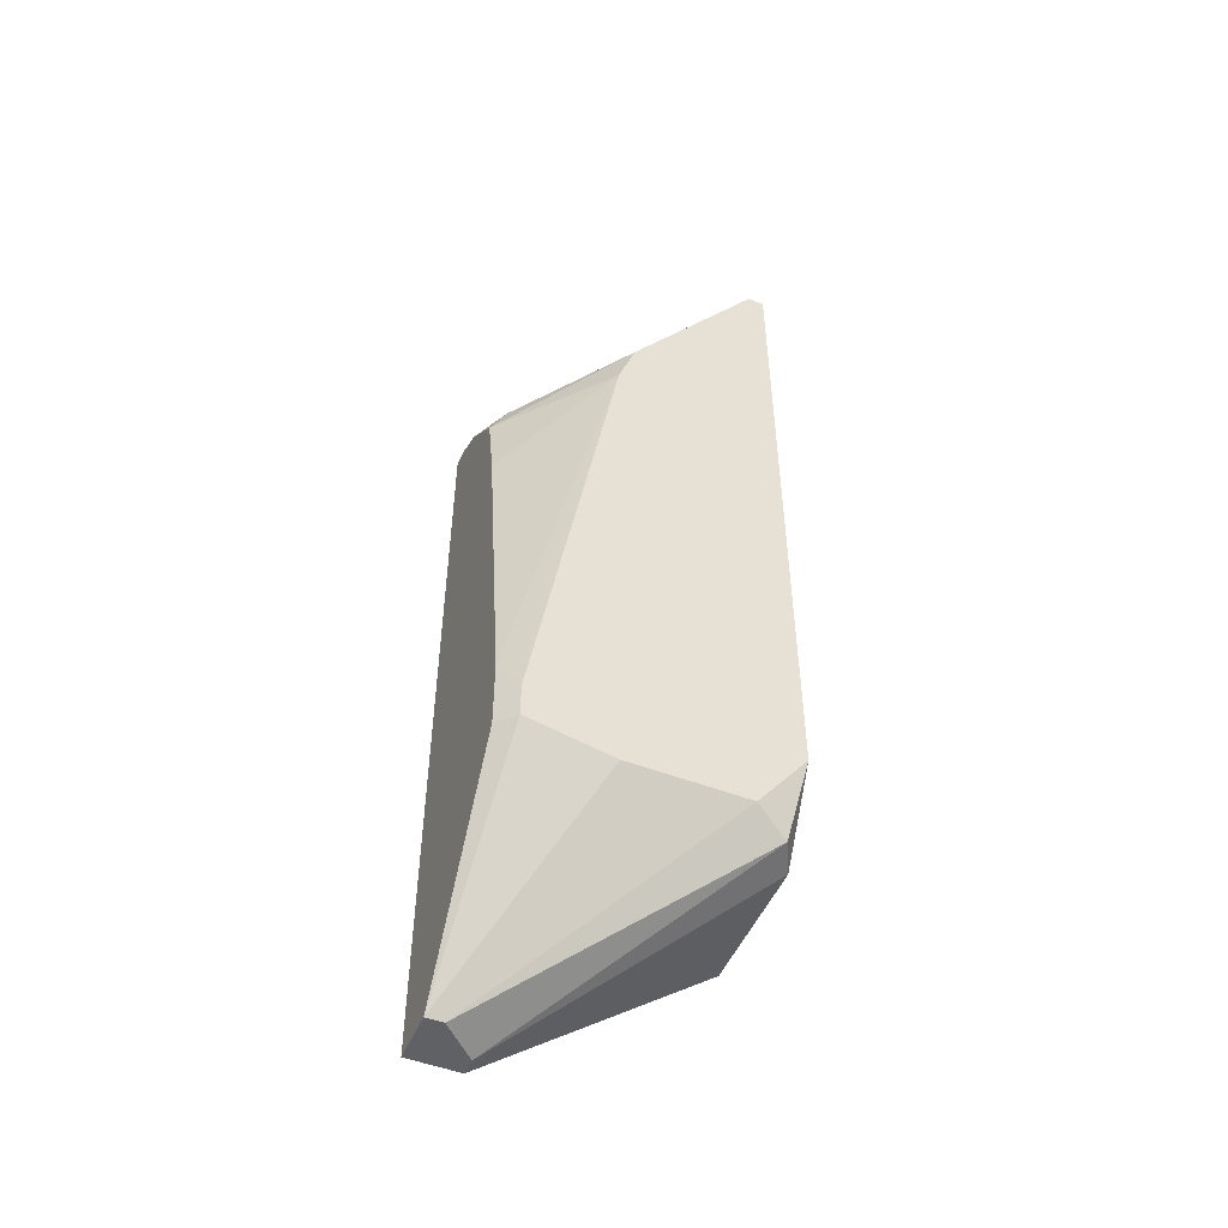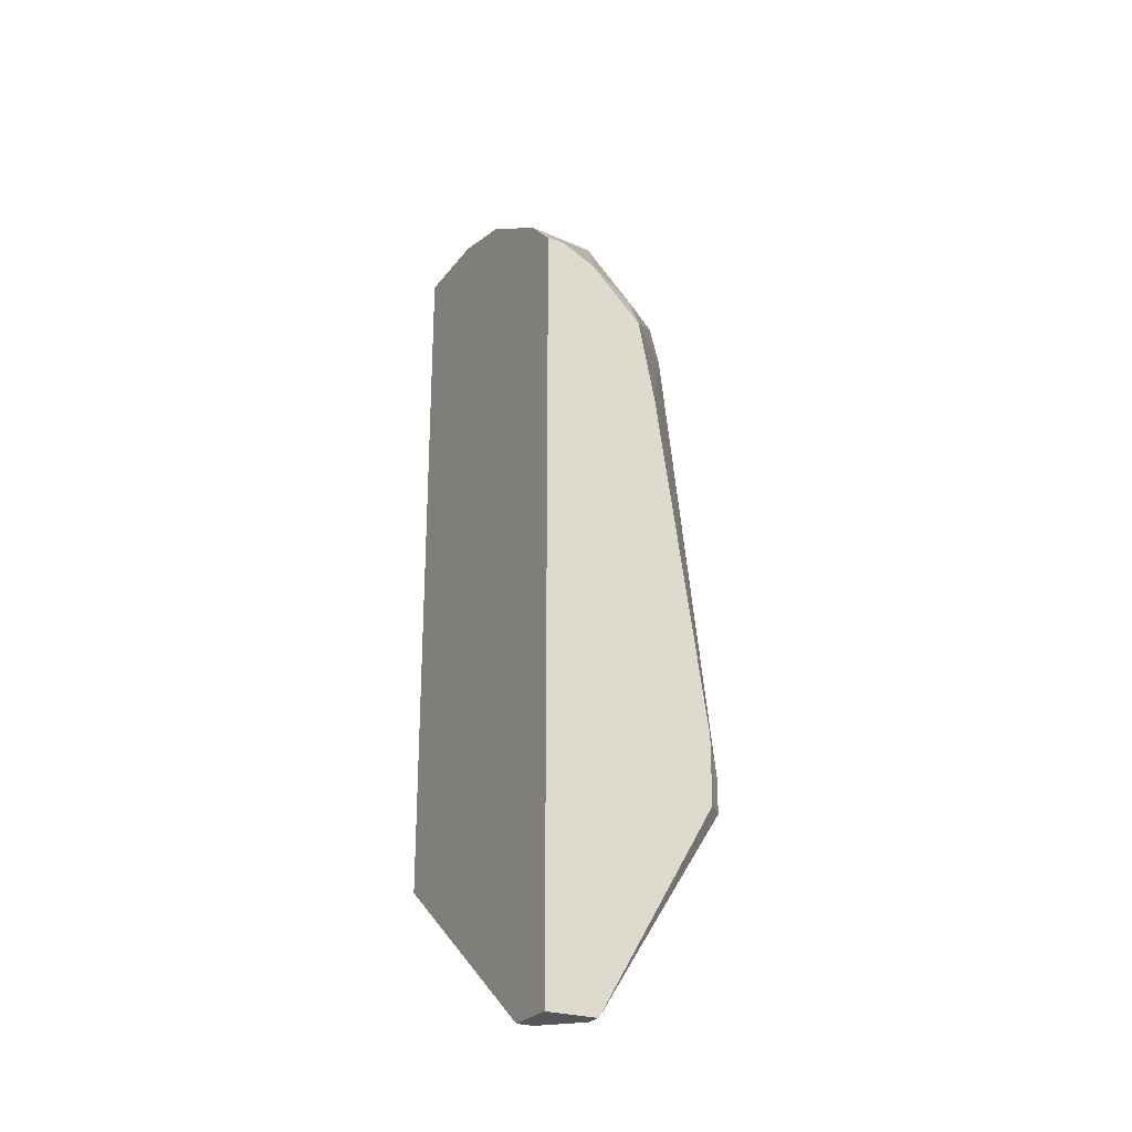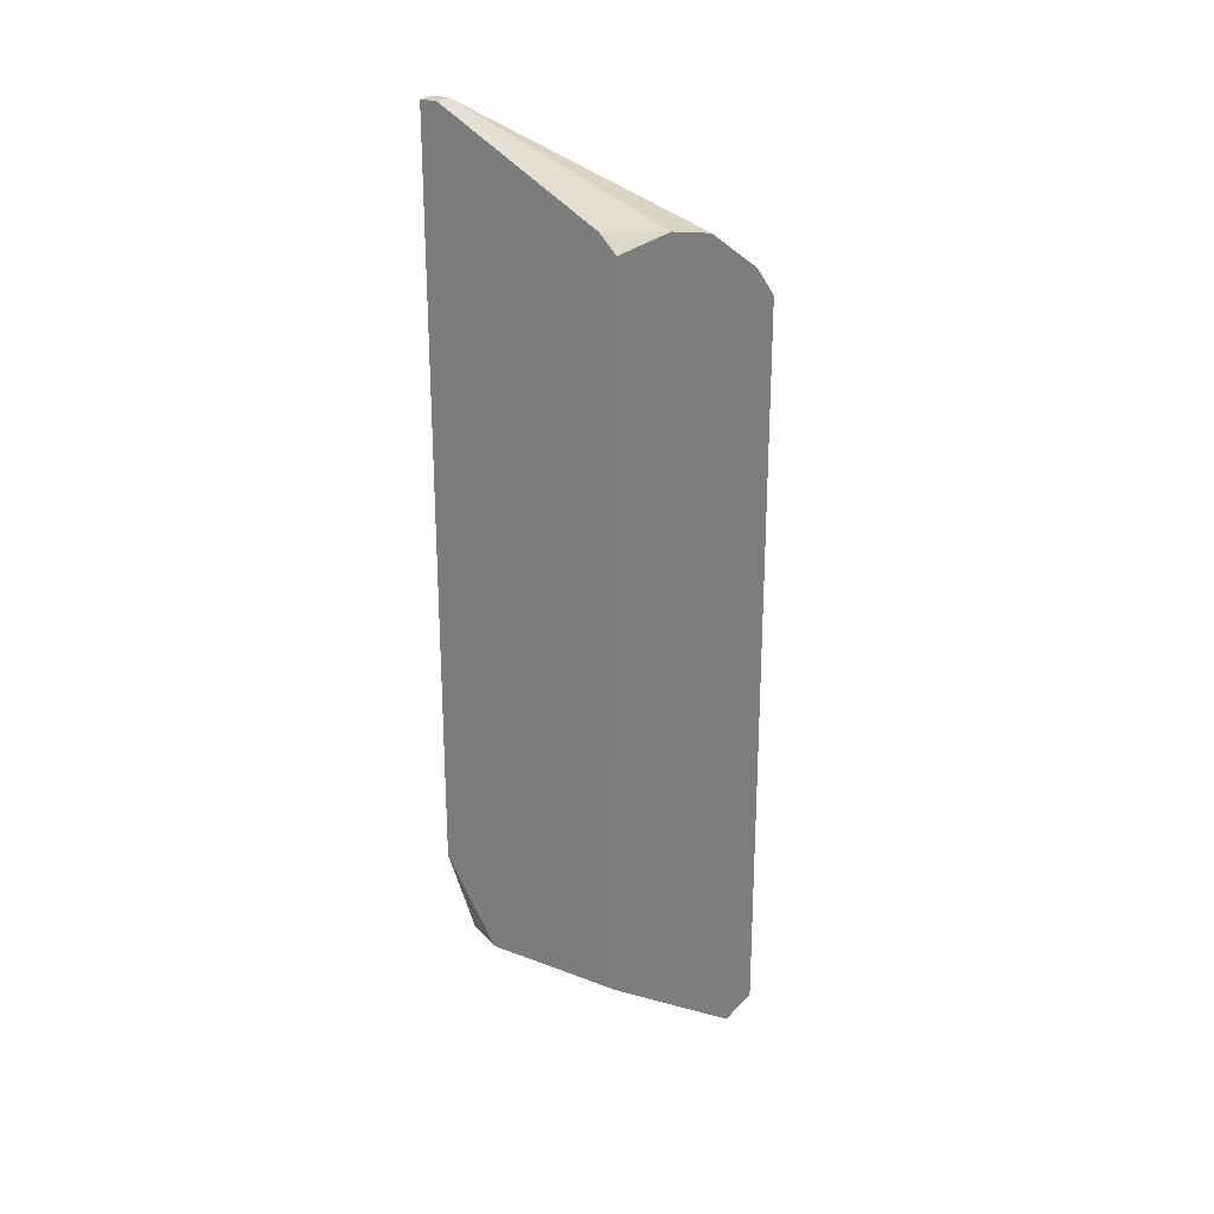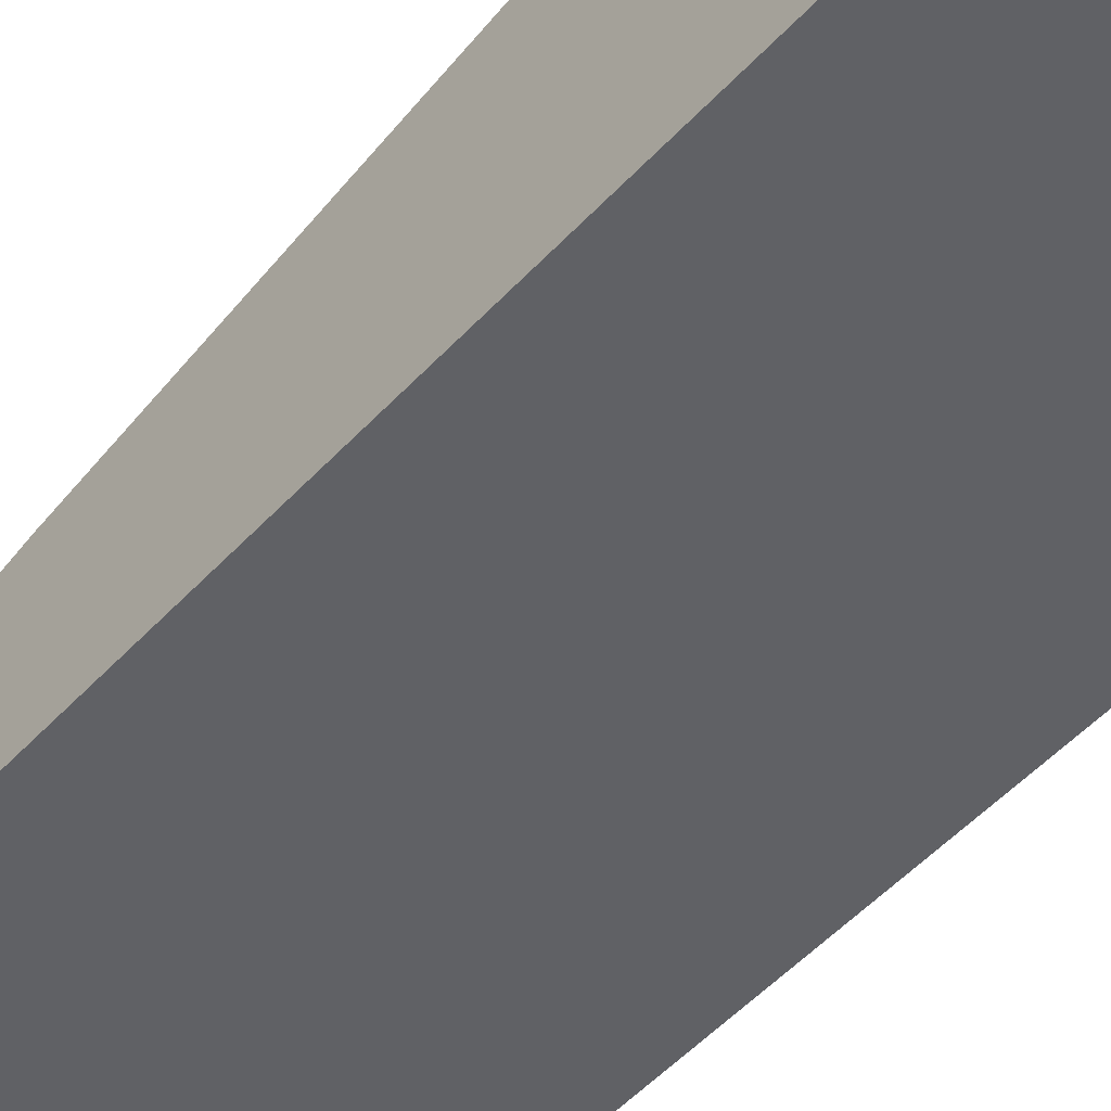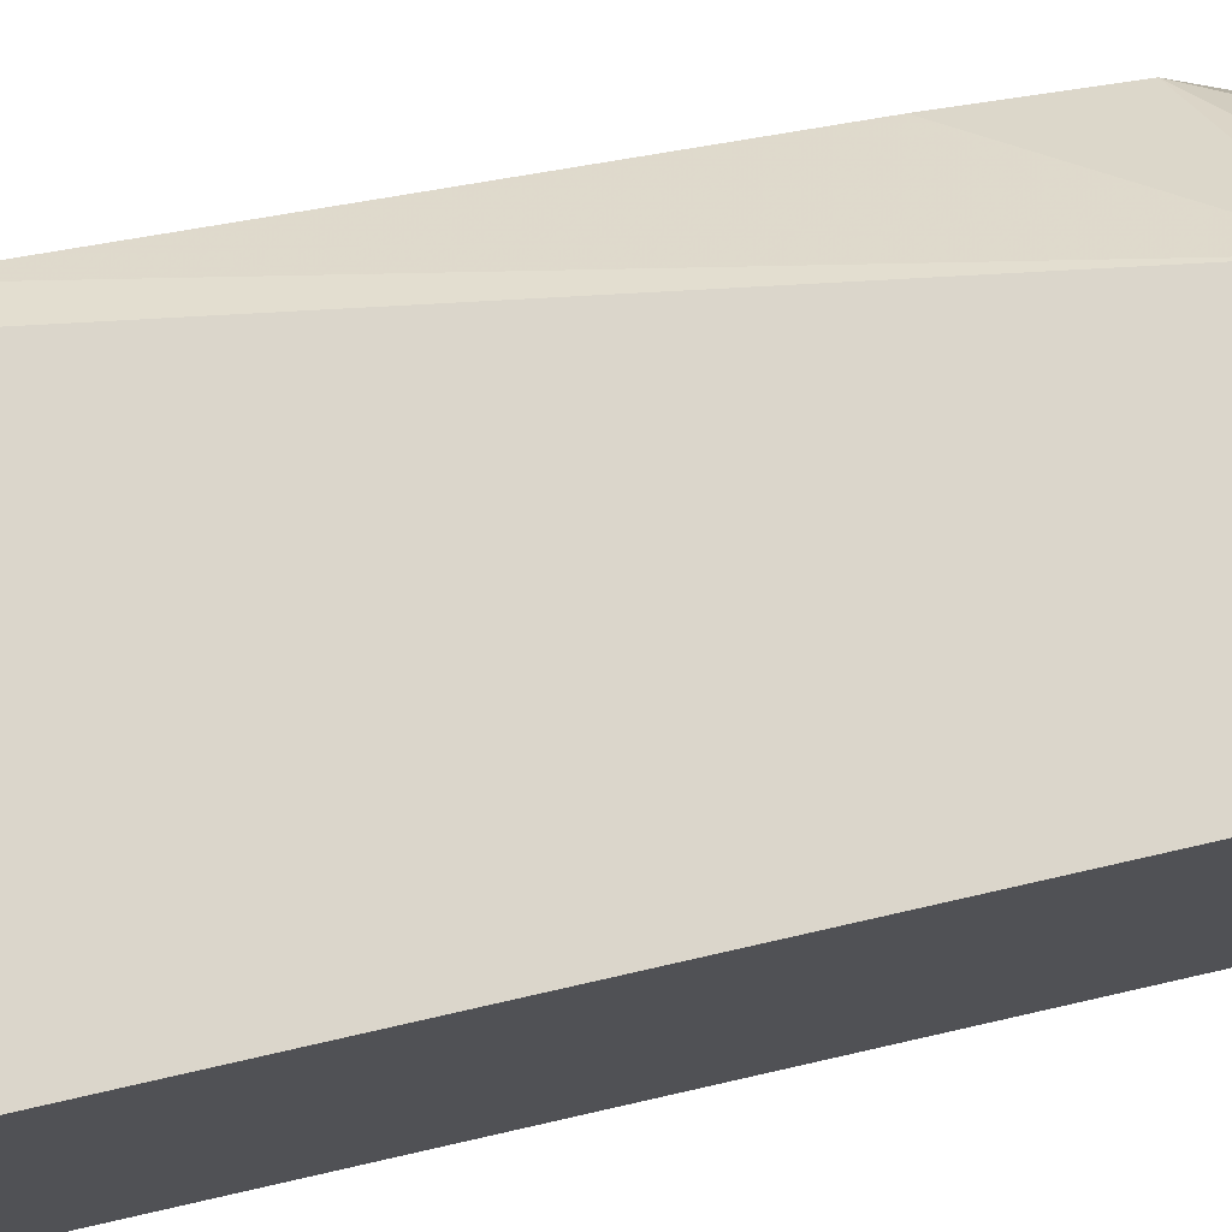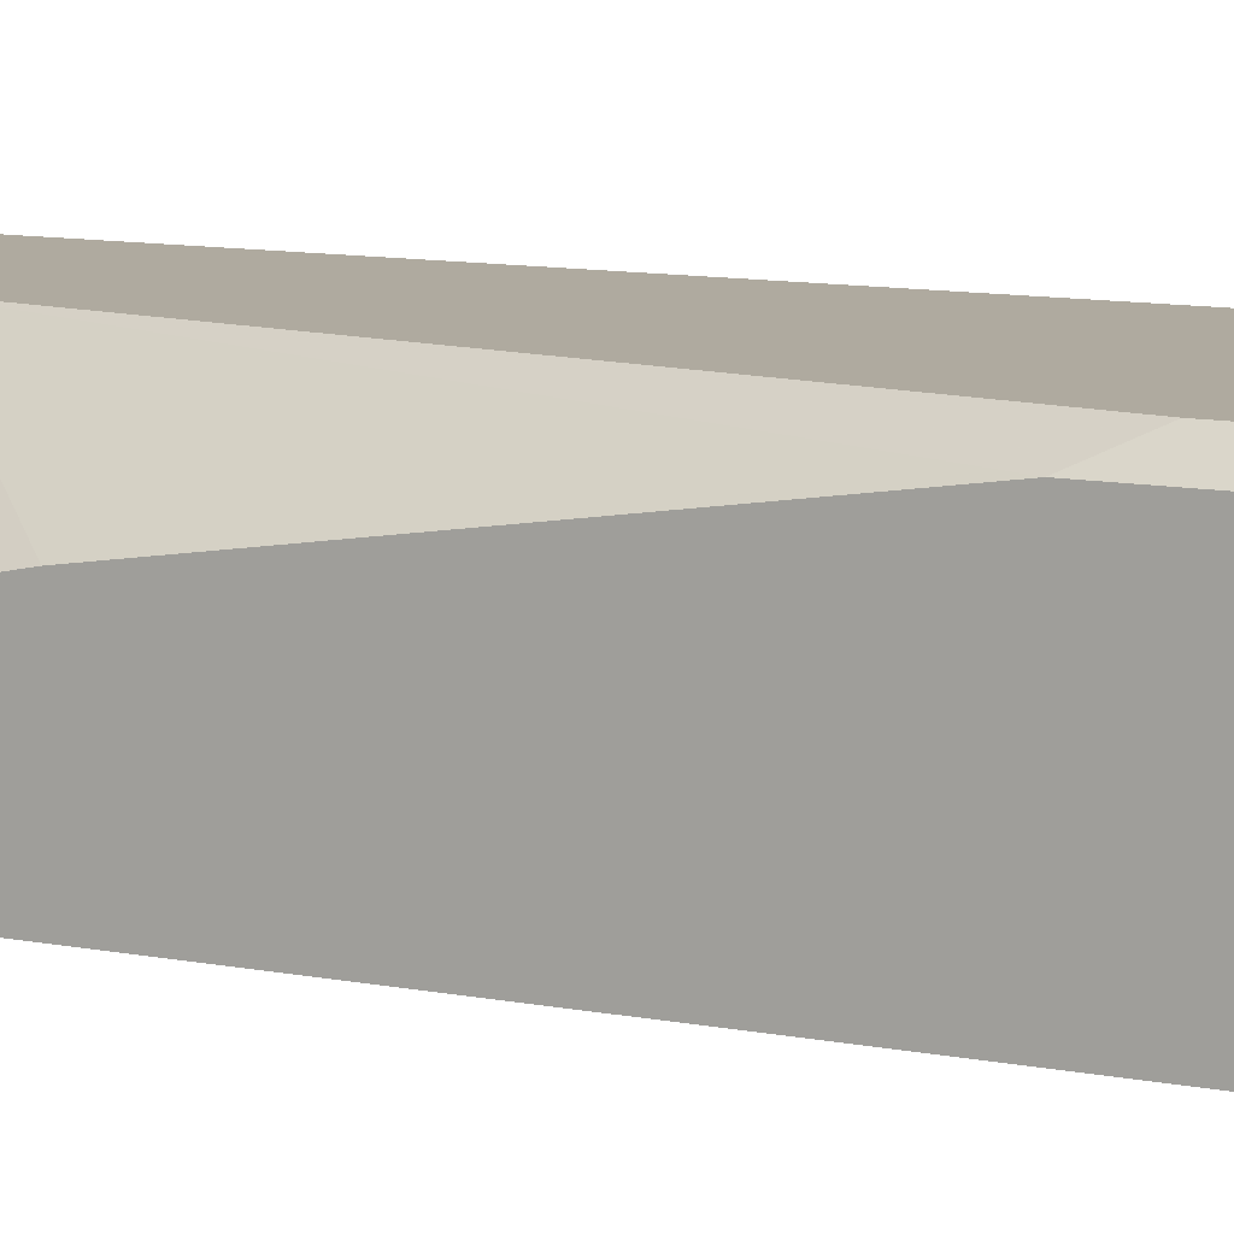
<metadata>
{"format":"obj","ext":"obj","renderer":"f3d","projection":"perspective","resolution":1024,"background":"white","views":[{"elev":-50.1,"azim":157.2,"up":"+Z"},{"elev":-25.8,"azim":61.6,"up":"+Z"},{"elev":25.2,"azim":-58.2,"up":"+Z"},{"elev":-48.5,"azim":140.2,"up":"+Y"},{"elev":73.5,"azim":-103.0,"up":"+Y"},{"elev":9.4,"azim":118.9,"up":"+Y"}]}
</metadata>
<code>
v -0.01301 0.008438 0.04659
v -0.01301 0.009985 0.04659
v -0.01301 0.009985 -0.01835
v -0.01301 0.005344 -0.02608
v -0.01301 -0.005477 0.03885
v -0.01301 -0.007025 -0.02608
v -0.01301 -0.007025 0.0373
v 0.000902 0.009985 0.02958
v 0.000902 -0.007025 0.03576
v 0.01018 -0.002383 -0.04155
v 0.01018 0.009985 -0.02298
v 0.01018 0.009985 -0.01989
v 0.01018 0.002252 0.02494
v 0.007087 -0.005477 -0.04155
v 0.007087 -0.007025 -0.04155
v 0.01173 0.008438 -0.02298
v 0.01173 0.008438 -0.0168
v 0.01173 -0.002383 -0.04155
v 0.01173 -0.002383 0.02648
v 0.01173 -0.005477 0.02803
v 0.01173 0.002252 0.02184
v 0.01173 -0.007025 -0.04155
v 0.01173 -0.007025 0.02803
v 0.01173 0.003799 0.01412
v 0.008634 -0.007025 0.03112
v 0.002452 0.009985 0.02494
v 0.002452 0.009985 -0.02453
v -0.008369 0.009985 -0.02453
v -0.01146 0.008438 -0.02608
v -0.01146 0.008438 0.04659
v -0.01146 0.009985 0.04659
v -0.005279 -0.007025 0.0373
f 13 31 19
f 23 6 22
f 20 23 22
f 1 6 7
f 6 23 7
f 6 1 3
f 8 12 3
f 20 22 21
f 21 22 18
f 8 3 31
f 7 23 9
f 18 22 14
f 3 12 27
f 21 18 16
f 6 3 4
f 3 29 4
f 14 6 4
f 29 14 4
f 21 8 13
f 8 31 13
f 12 8 26
f 8 21 26
f 27 12 11
f 18 27 11
f 16 18 11
f 12 16 11
f 23 20 25
f 20 31 25
f 9 23 25
f 7 9 32
f 29 3 28
f 3 27 28
f 27 18 28
f 21 16 24
f 26 21 24
f 3 1 2
f 1 31 2
f 31 3 2
f 22 6 15
f 6 14 15
f 14 22 15
f 16 12 17
f 12 26 17
f 24 16 17
f 26 24 17
f 31 1 30
f 25 31 30
f 9 25 30
f 32 9 30
f 32 30 5
f 1 7 5
f 7 32 5
f 30 1 5
f 14 29 10
f 18 14 10
f 29 28 10
f 28 18 10
f 20 21 19
f 31 20 19
f 21 13 19

</code>
